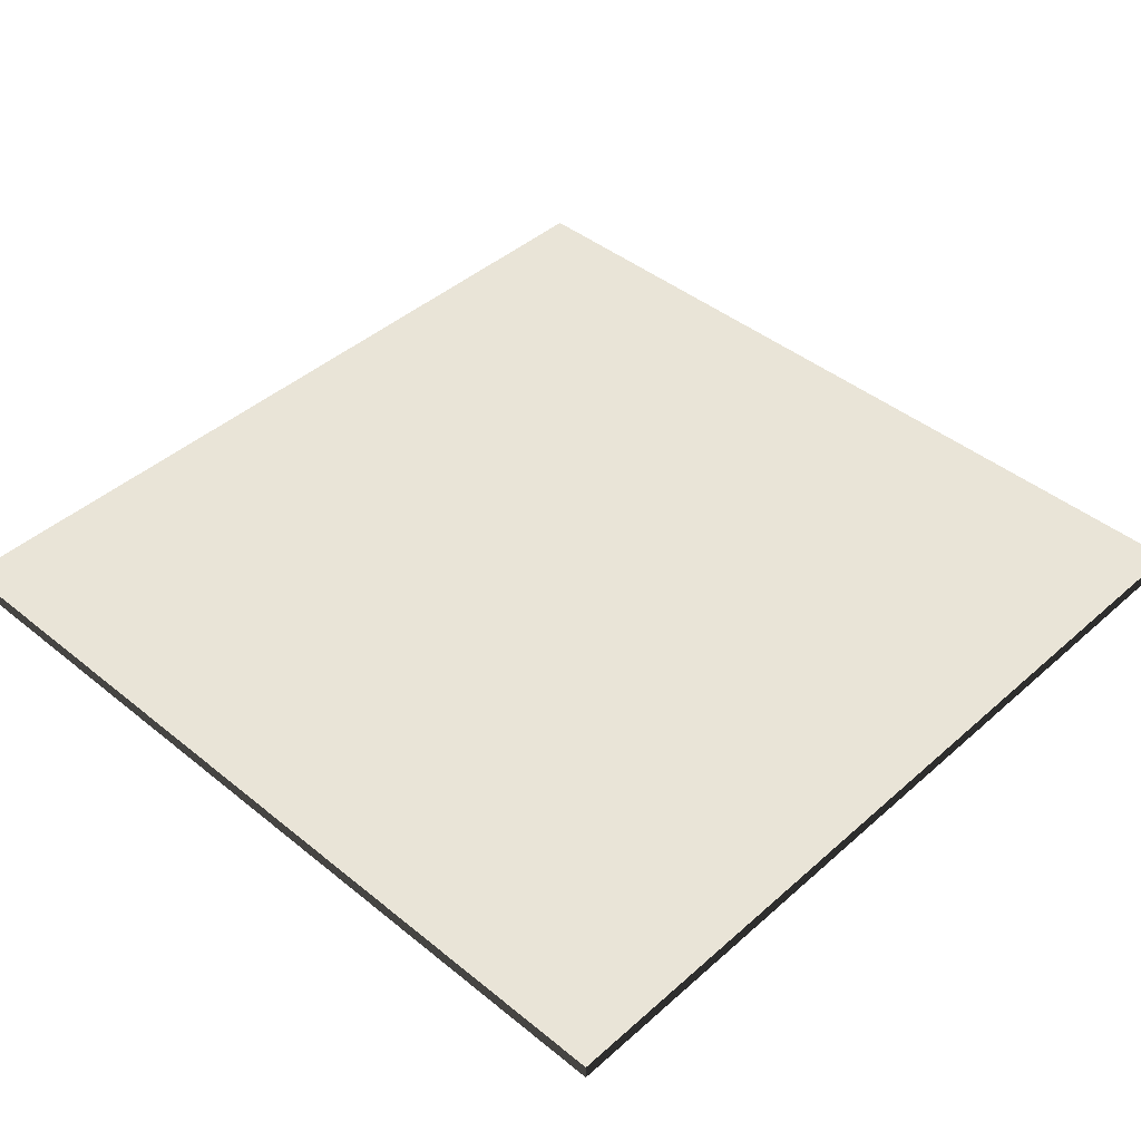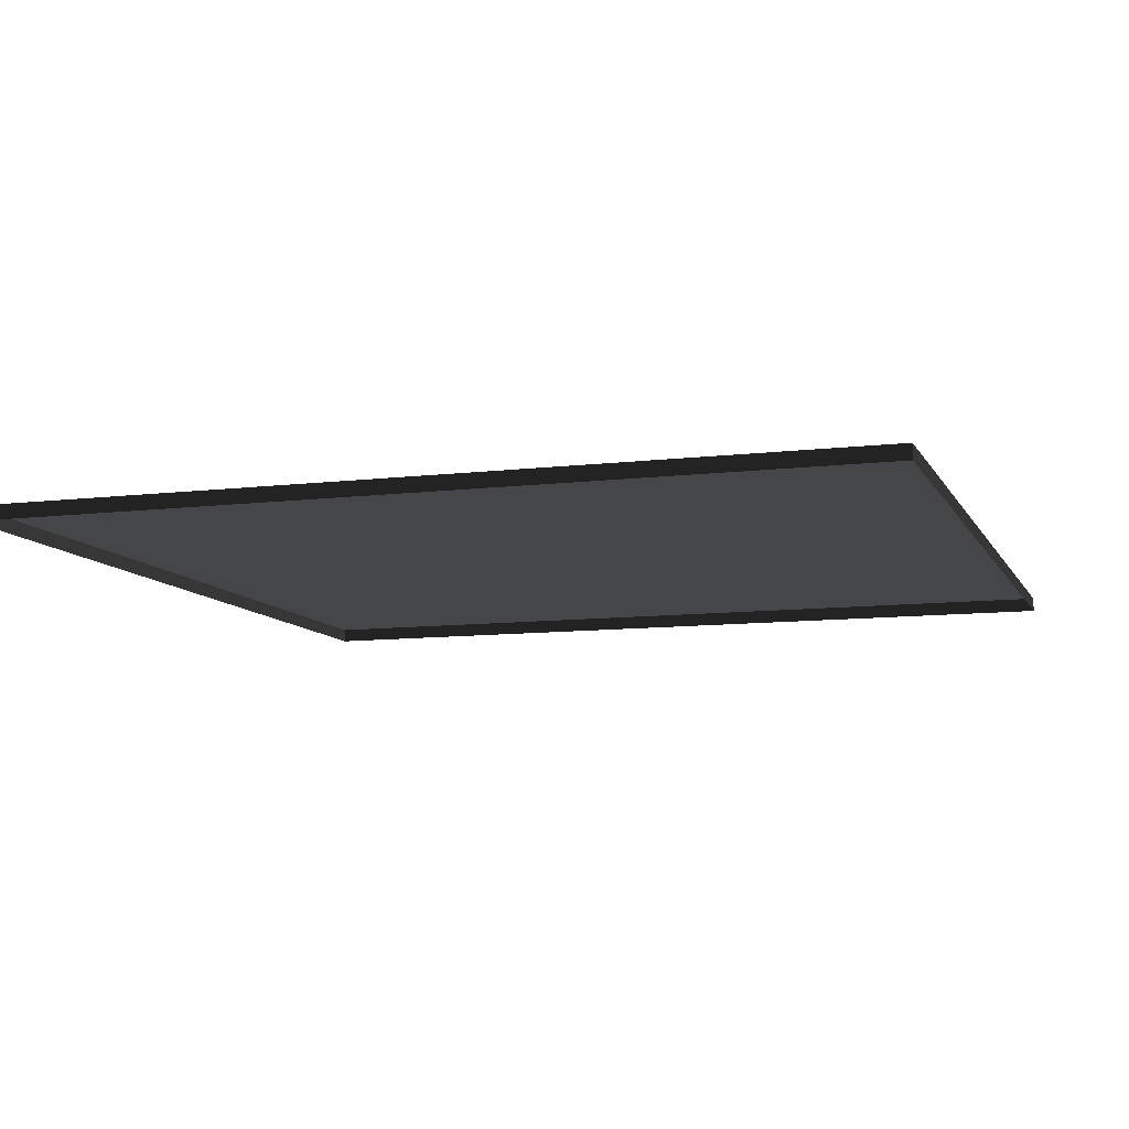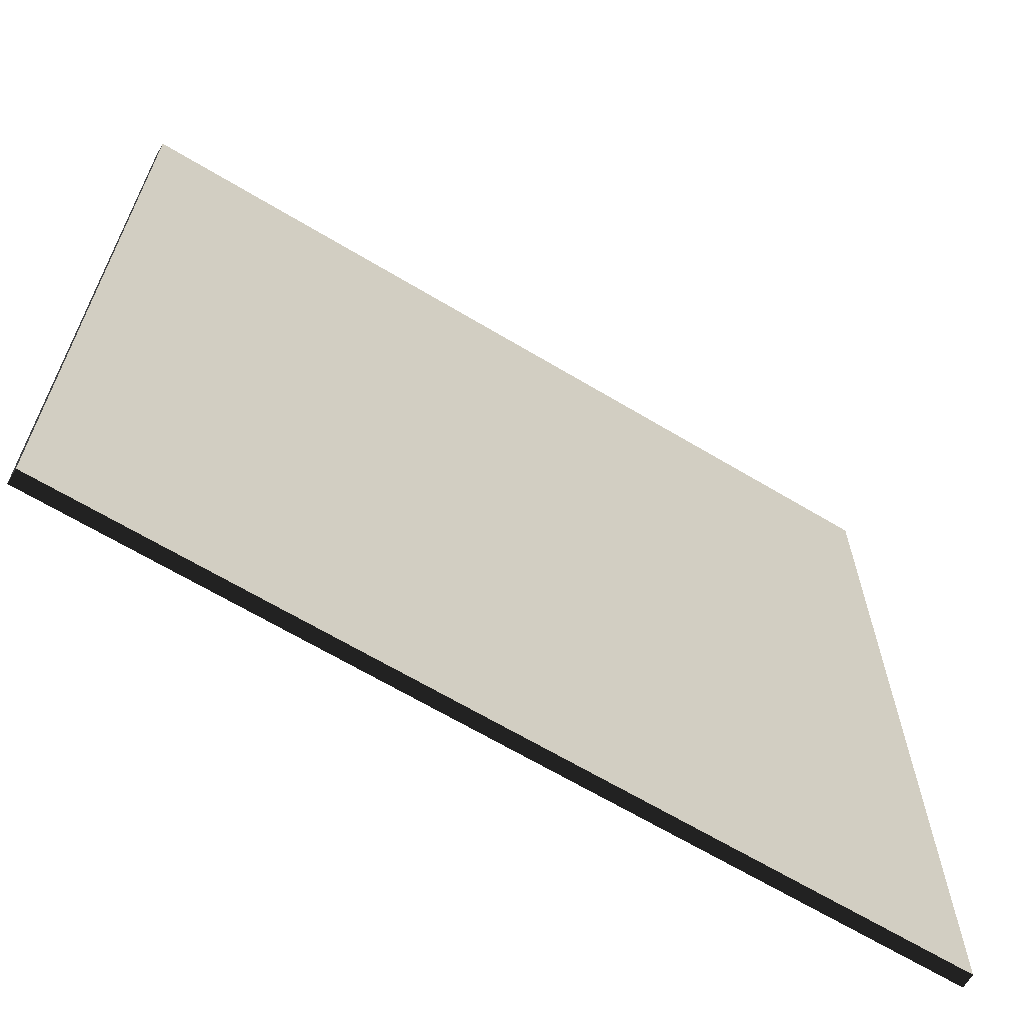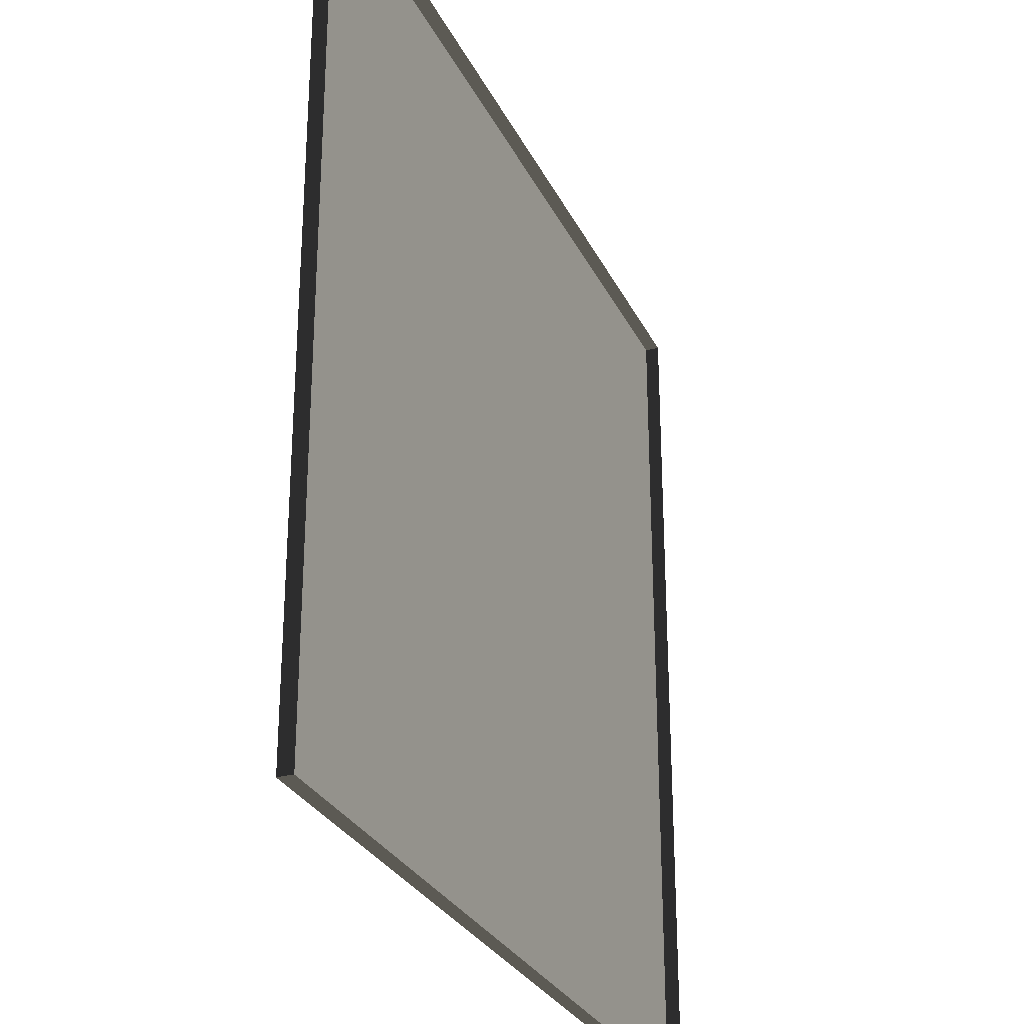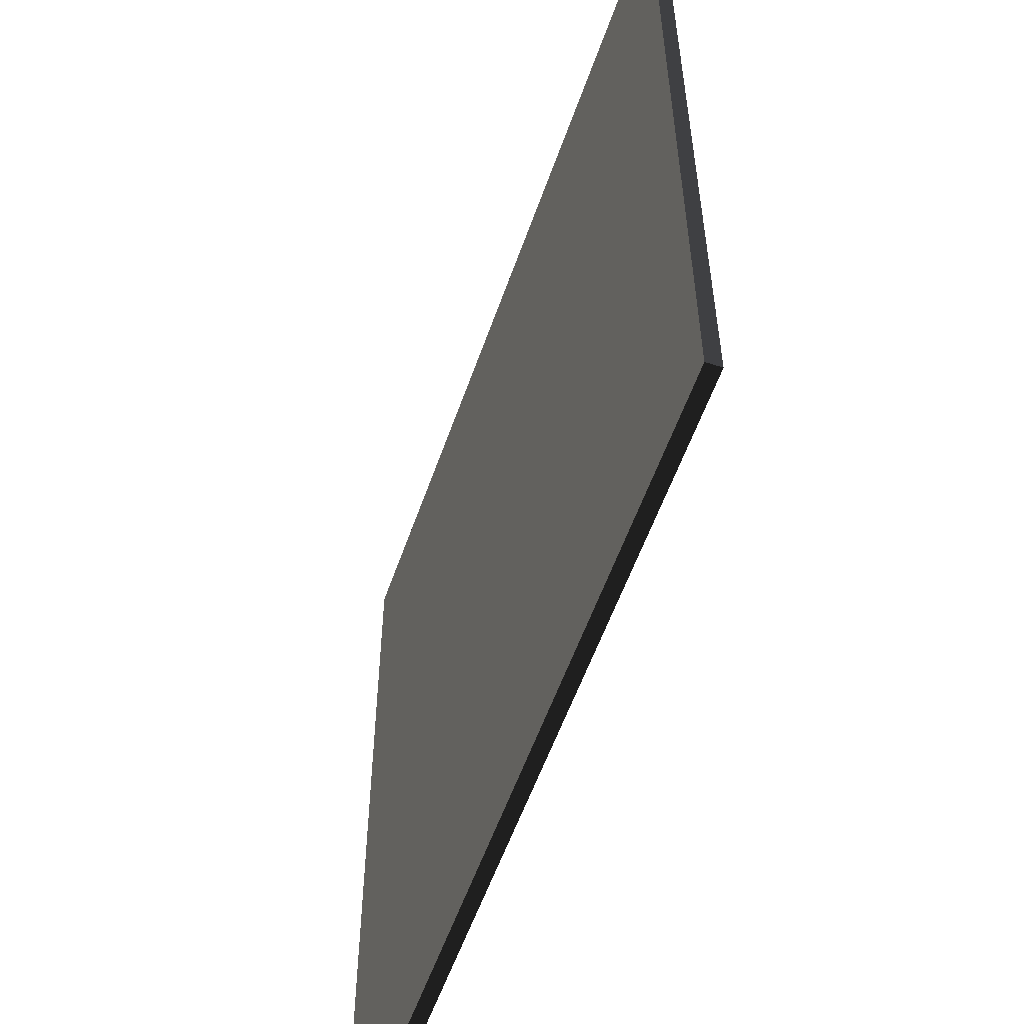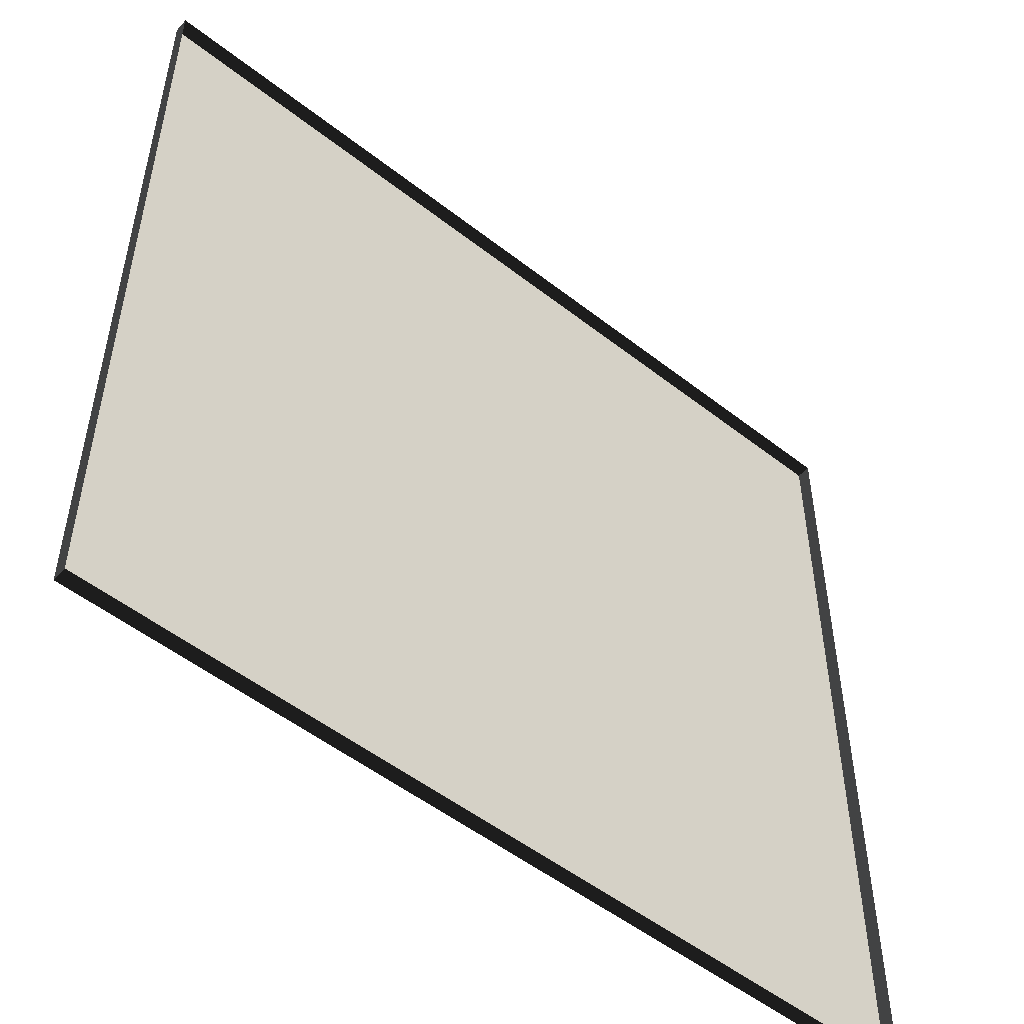
<metadata>
{"format":"obj","ext":"obj","renderer":"f3d","projection":"perspective","resolution":1024,"background":"white","views":[{"elev":43.2,"azim":-136.2,"up":"+Y"},{"elev":-9.6,"azim":107.8,"up":"+Y"},{"elev":-65.8,"azim":148.9,"up":"+Z"},{"elev":-28.6,"azim":-68.1,"up":"+Z"},{"elev":-56.6,"azim":-109.1,"up":"+Z"},{"elev":-52.1,"azim":-40.2,"up":"+Z"}]}
</metadata>
<code>
v 3 -4.972e-06 1.287e-06
v 1.103e-05 0.05 1.128e-06
v 1.103e-05 -4.972e-06 1.131e-06
v 3 0.05 1.284e-06
v 3 -5.48e-06 3
v 1.194e-05 0.04999 3
v 3 0.04999 3
v 1.194e-05 -5.48e-06 3
v 1.194e-05 -5.48e-06 3
v 1.103e-05 0.05 1.128e-06
v 1.194e-05 0.04999 3
v 1.103e-05 -4.972e-06 1.131e-06
v 3 0.04999 3
v 3 -4.972e-06 1.287e-06
v 3 -5.48e-06 3
v 3 0.05 1.284e-06
v 1.194e-05 0.04999 3
v 3 0.05 1.284e-06
v 3 0.04999 3
v 1.103e-05 0.05 1.128e-06
g floor_3x3m_12_9123_311
f 1 3 2
f 2 4 1
f 5 7 6
f 6 8 5
f 9 11 10
f 10 12 9
f 13 15 14
f 14 16 13
f 17 19 18
f 18 20 17

</code>
